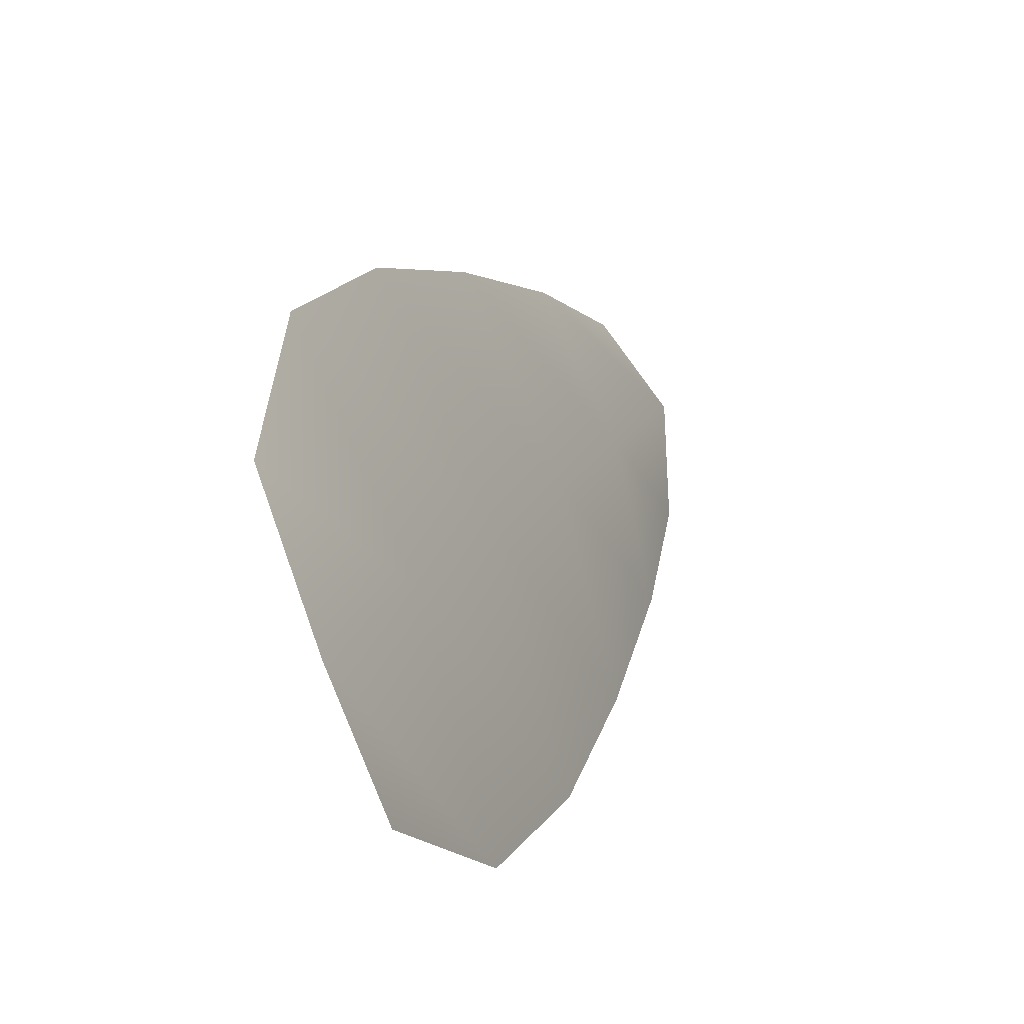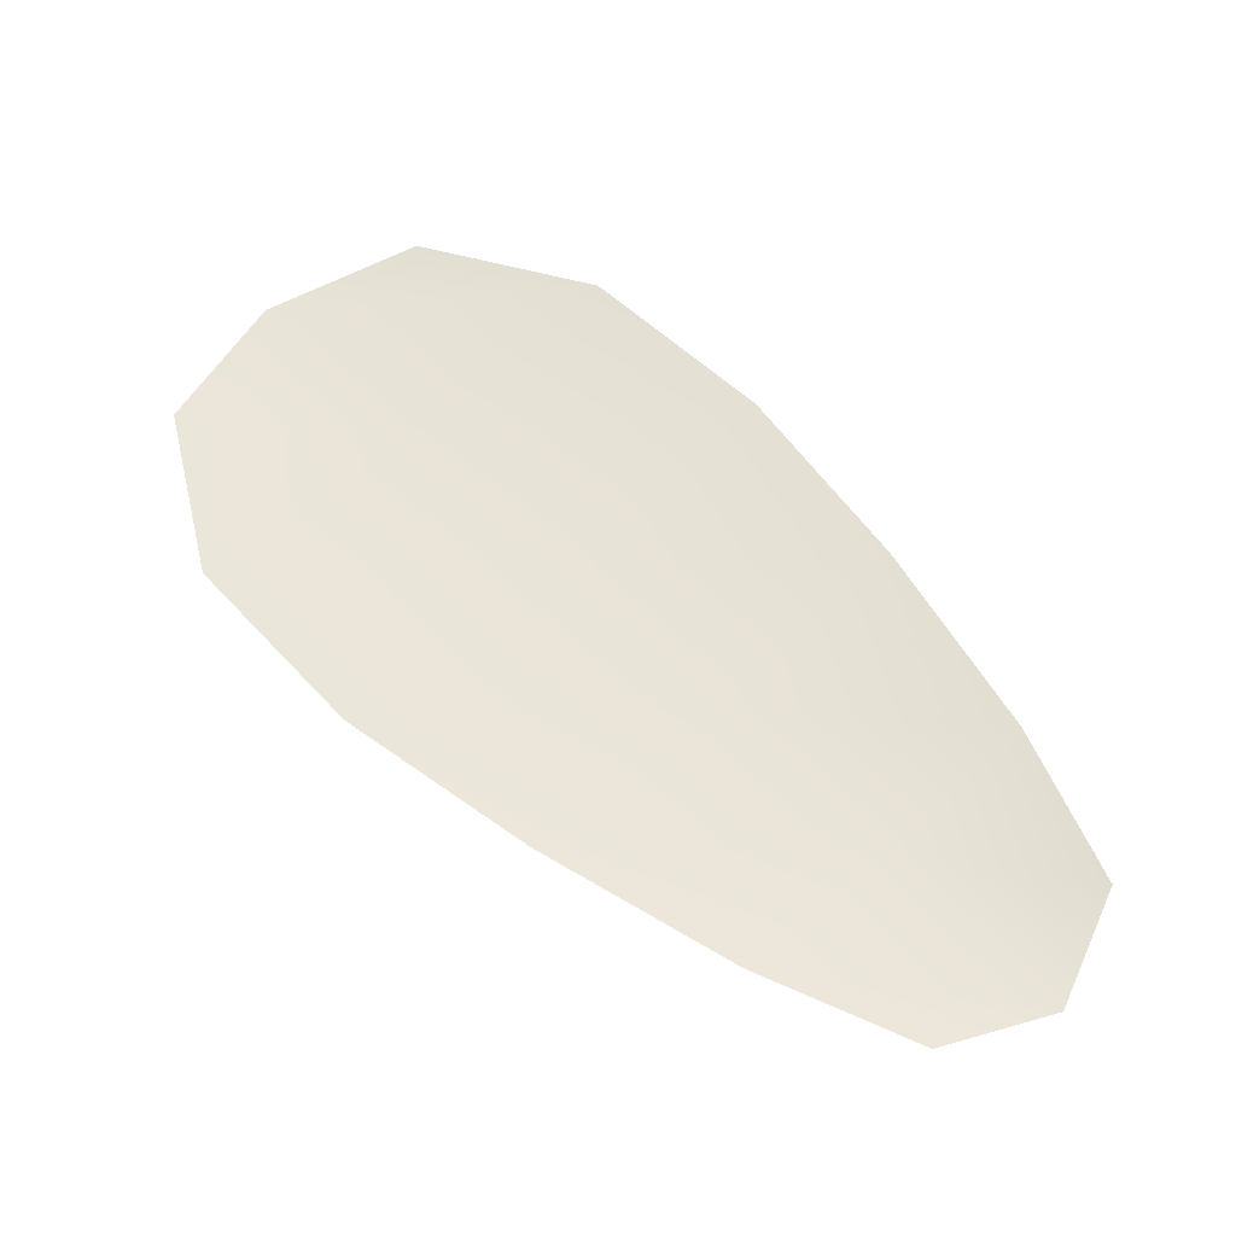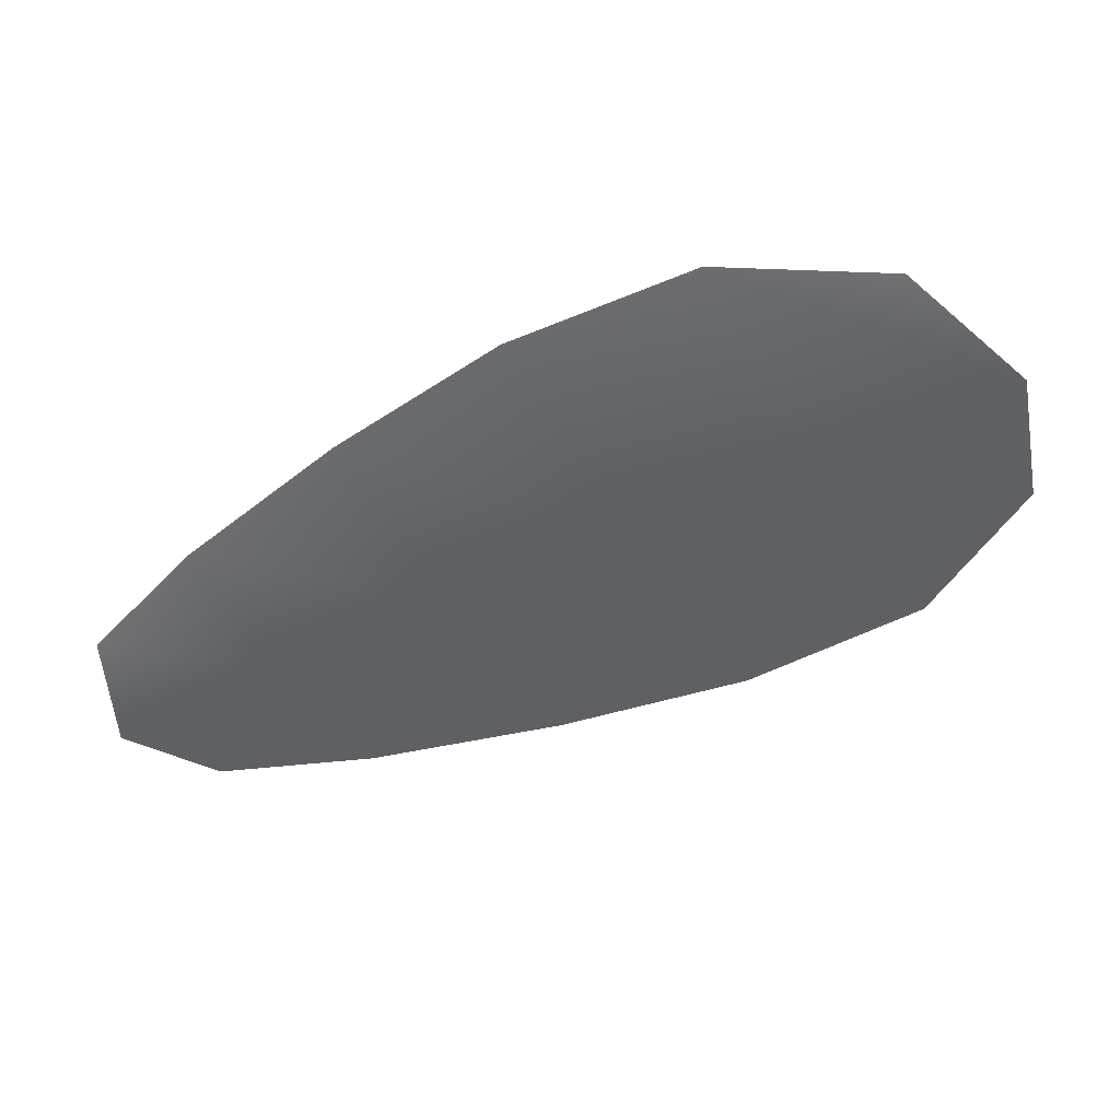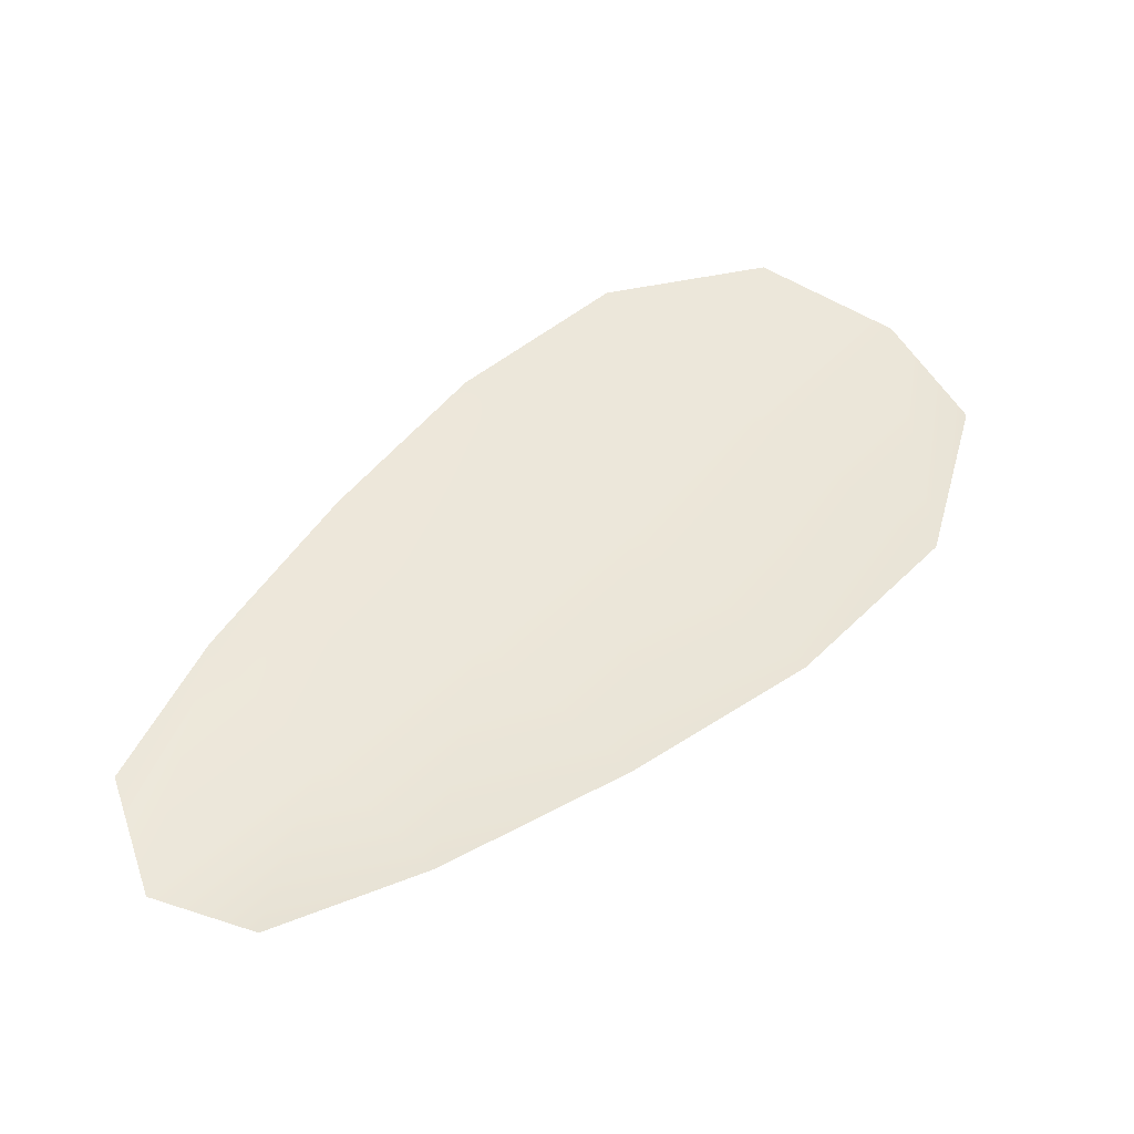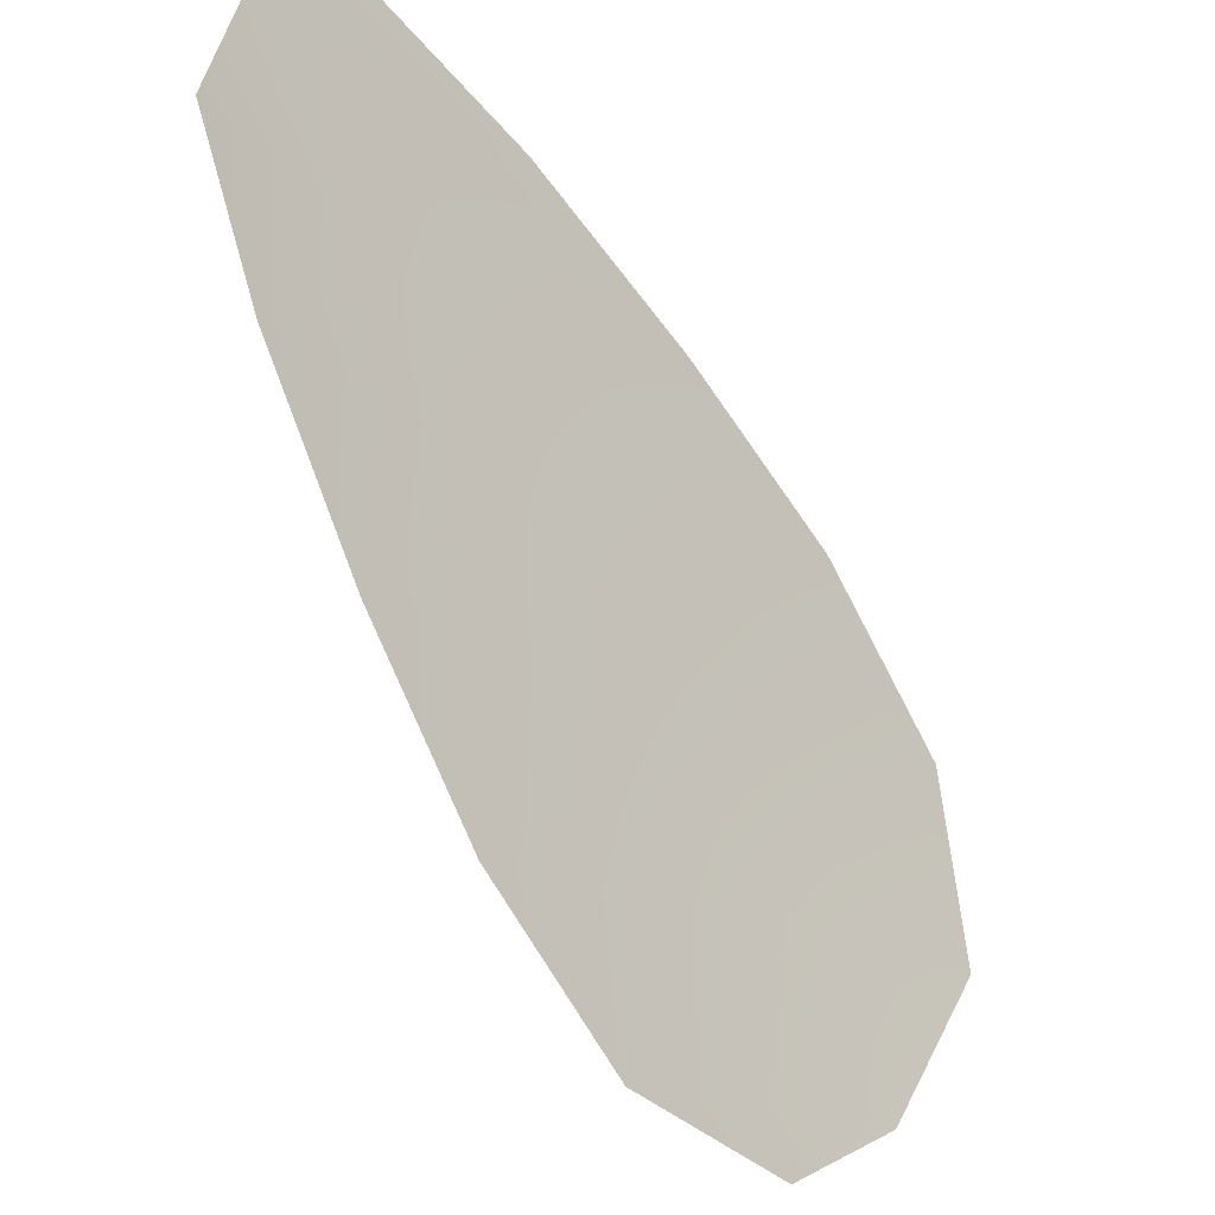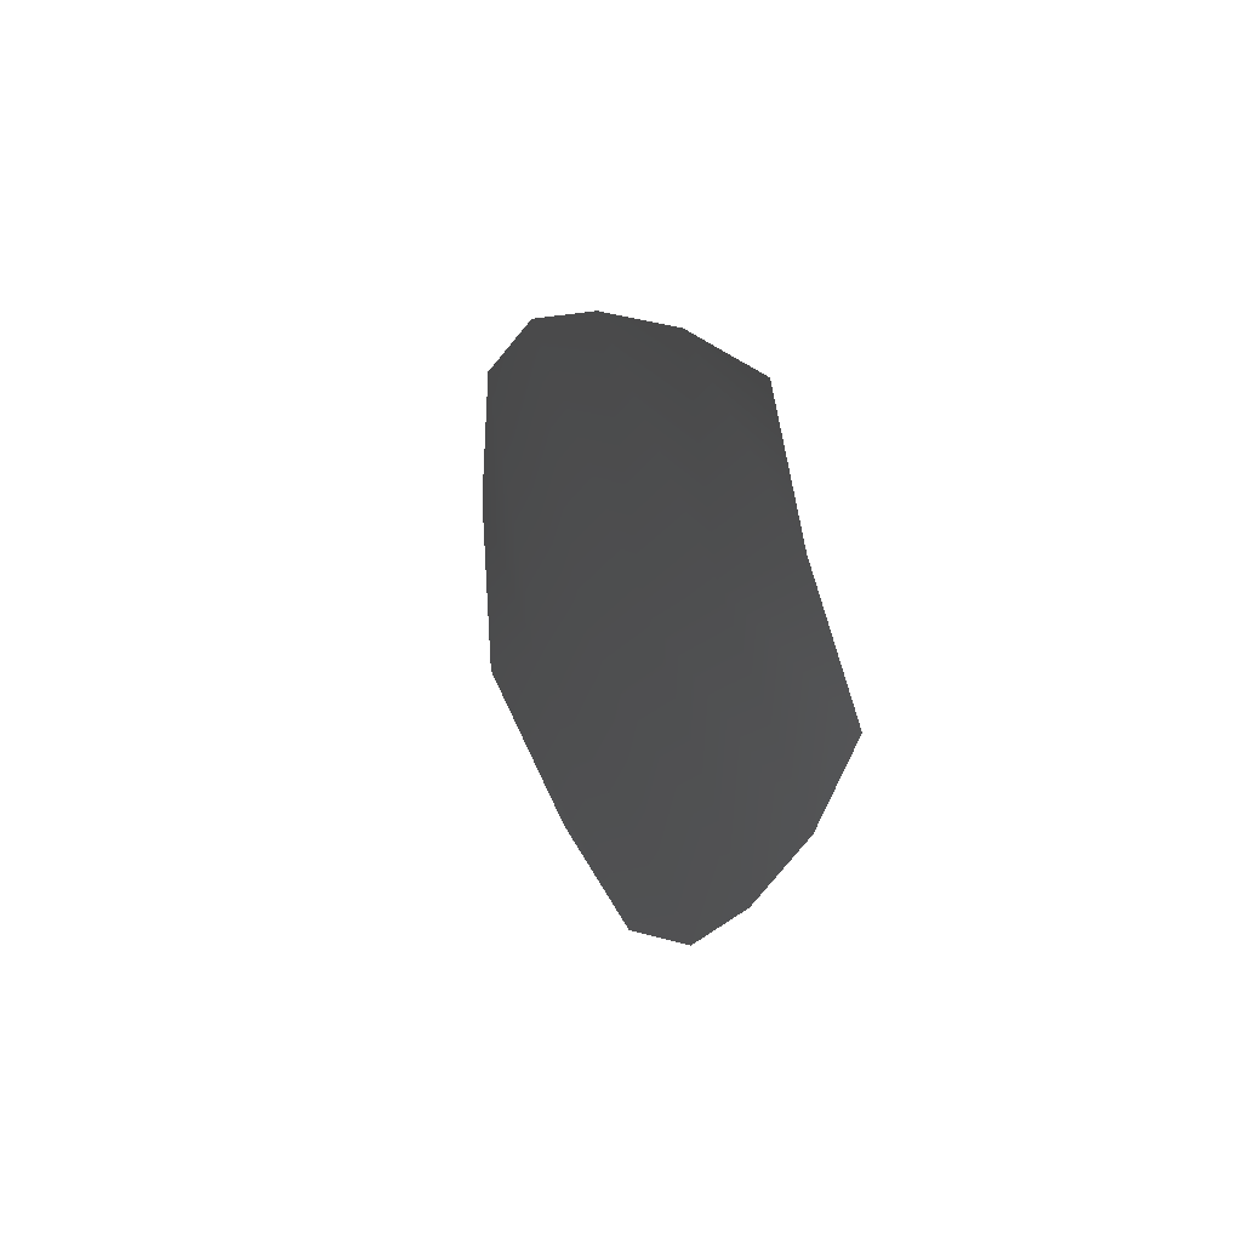
<metadata>
{"format":"obj","ext":"obj","renderer":"f3d","projection":"perspective","resolution":1024,"background":"white","views":[{"elev":-36.7,"azim":115.9,"up":"+Y"},{"elev":60.8,"azim":178.3,"up":"+Z"},{"elev":-49.2,"azim":-19.3,"up":"+Z"},{"elev":50.6,"azim":-91.4,"up":"+Z"},{"elev":-18.4,"azim":-44.6,"up":"+Y"},{"elev":43.6,"azim":-108.8,"up":"+Y"}]}
</metadata>
<code>
o feather_flight_tertiary_058
v 0.7004 1.252 0.2555
v 0.687 1.241 0.2555
v 0.7532 1.201 0.2555
v 0.735 1.185 0.2555
v 0.6911 1.249 0.2539
v 0.7469 1.19 0.2539
v 0.7125 1.246 0.2555
v 0.7267 1.237 0.2555
v 0.7398 1.227 0.2555
v 0.7503 1.215 0.2555
v 0.7208 1.189 0.2555
v 0.7092 1.201 0.2555
v 0.7 1.214 0.2555
v 0.6919 1.229 0.2555
v 0.7022 1.238 0.2539
v 0.7134 1.226 0.2539
v 0.7245 1.214 0.2539
v 0.7356 1.202 0.2539
f 18 10 3 6
f 11 18 6 4
f 5 1 7 15
f 15 7 8 16
f 16 8 9 17
f 17 9 10 18
f 2 5 15 14
f 14 15 16 13
f 13 16 17 12
f 12 17 18 11

</code>
